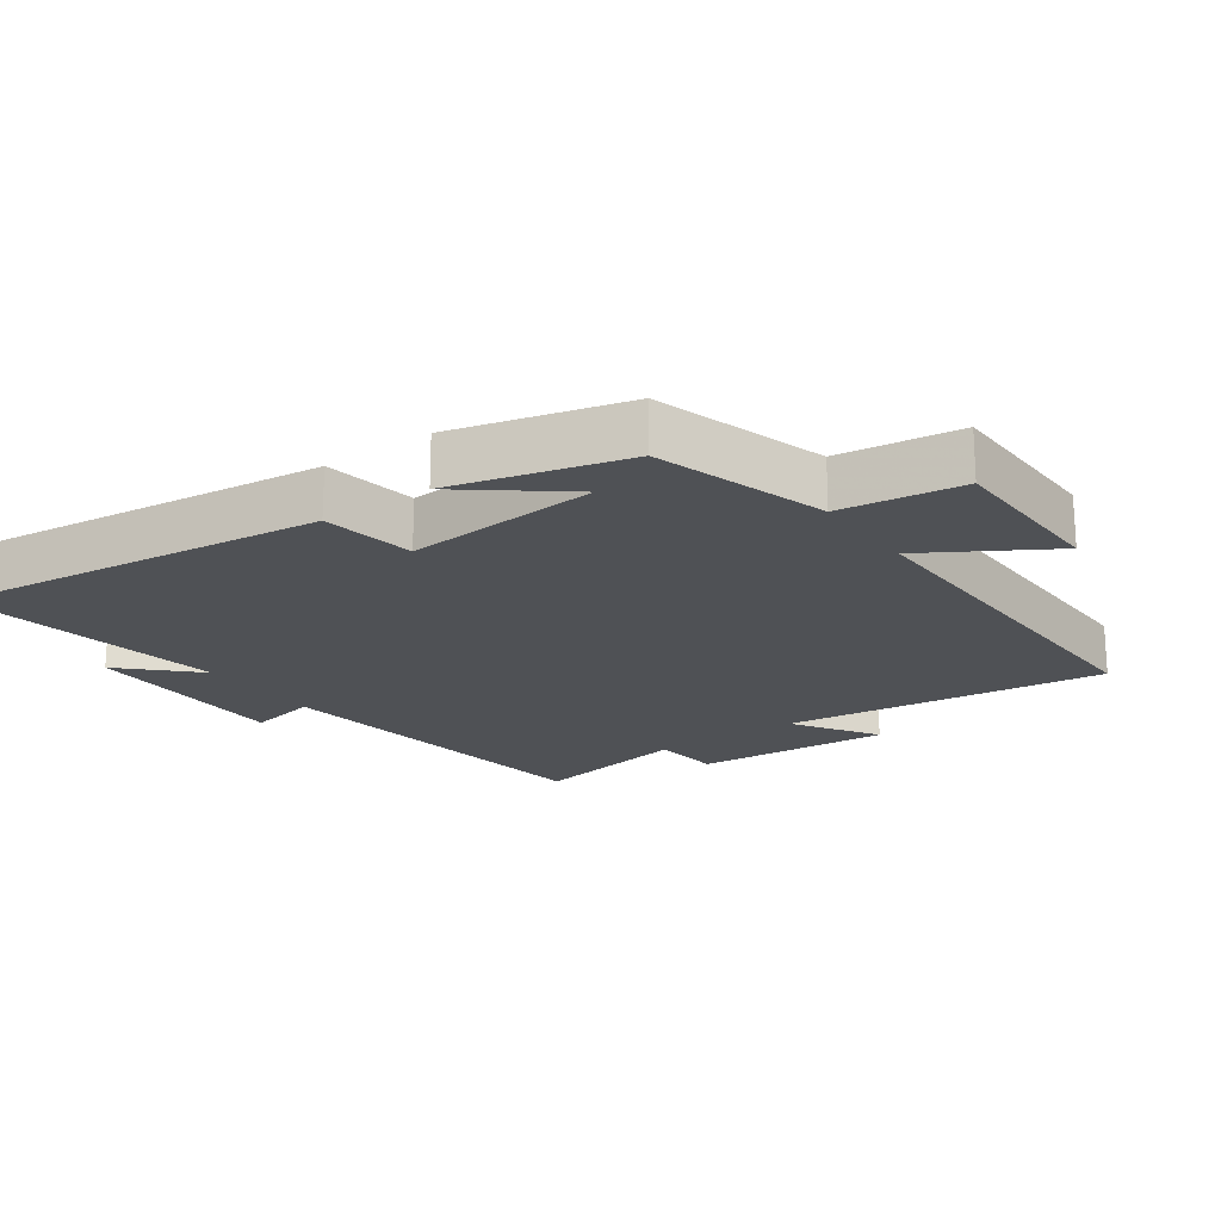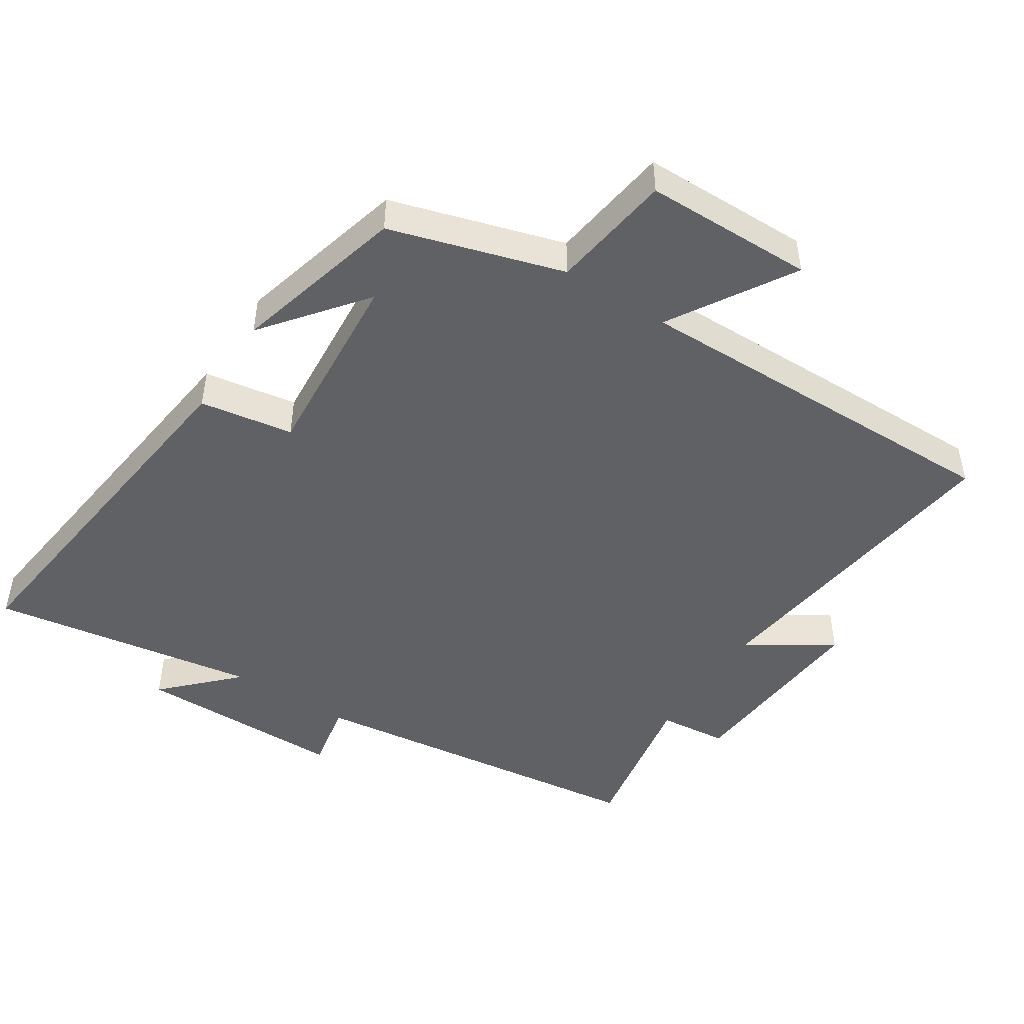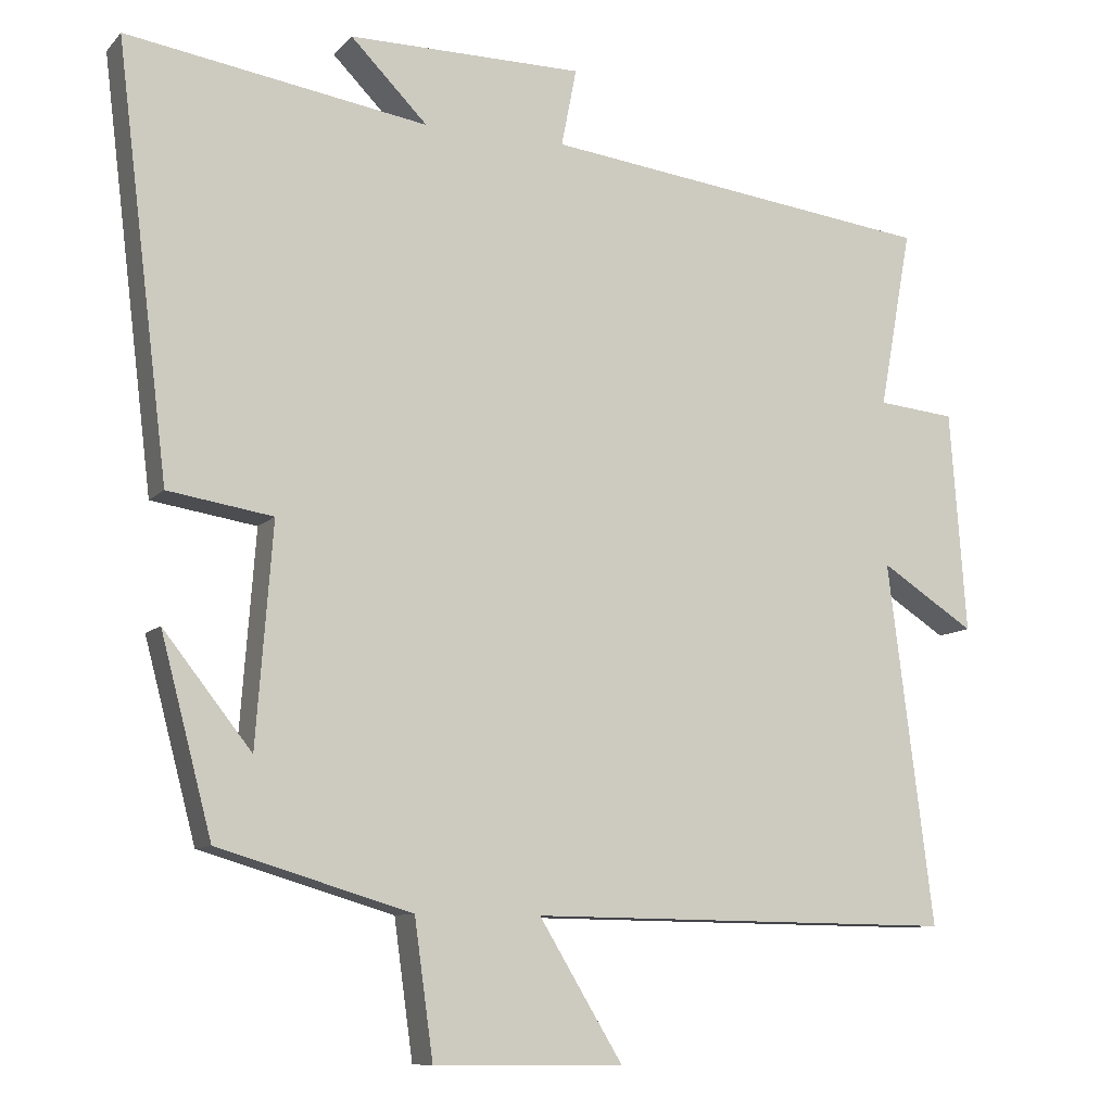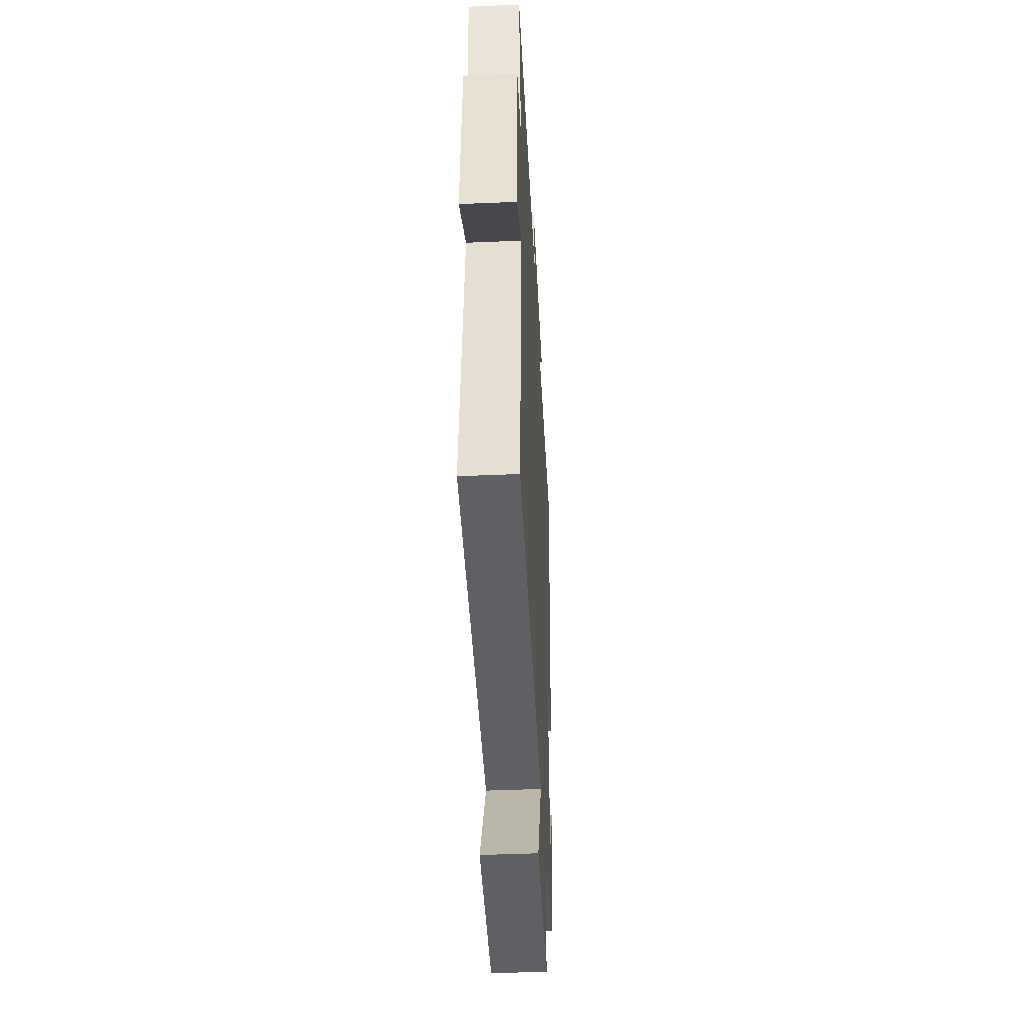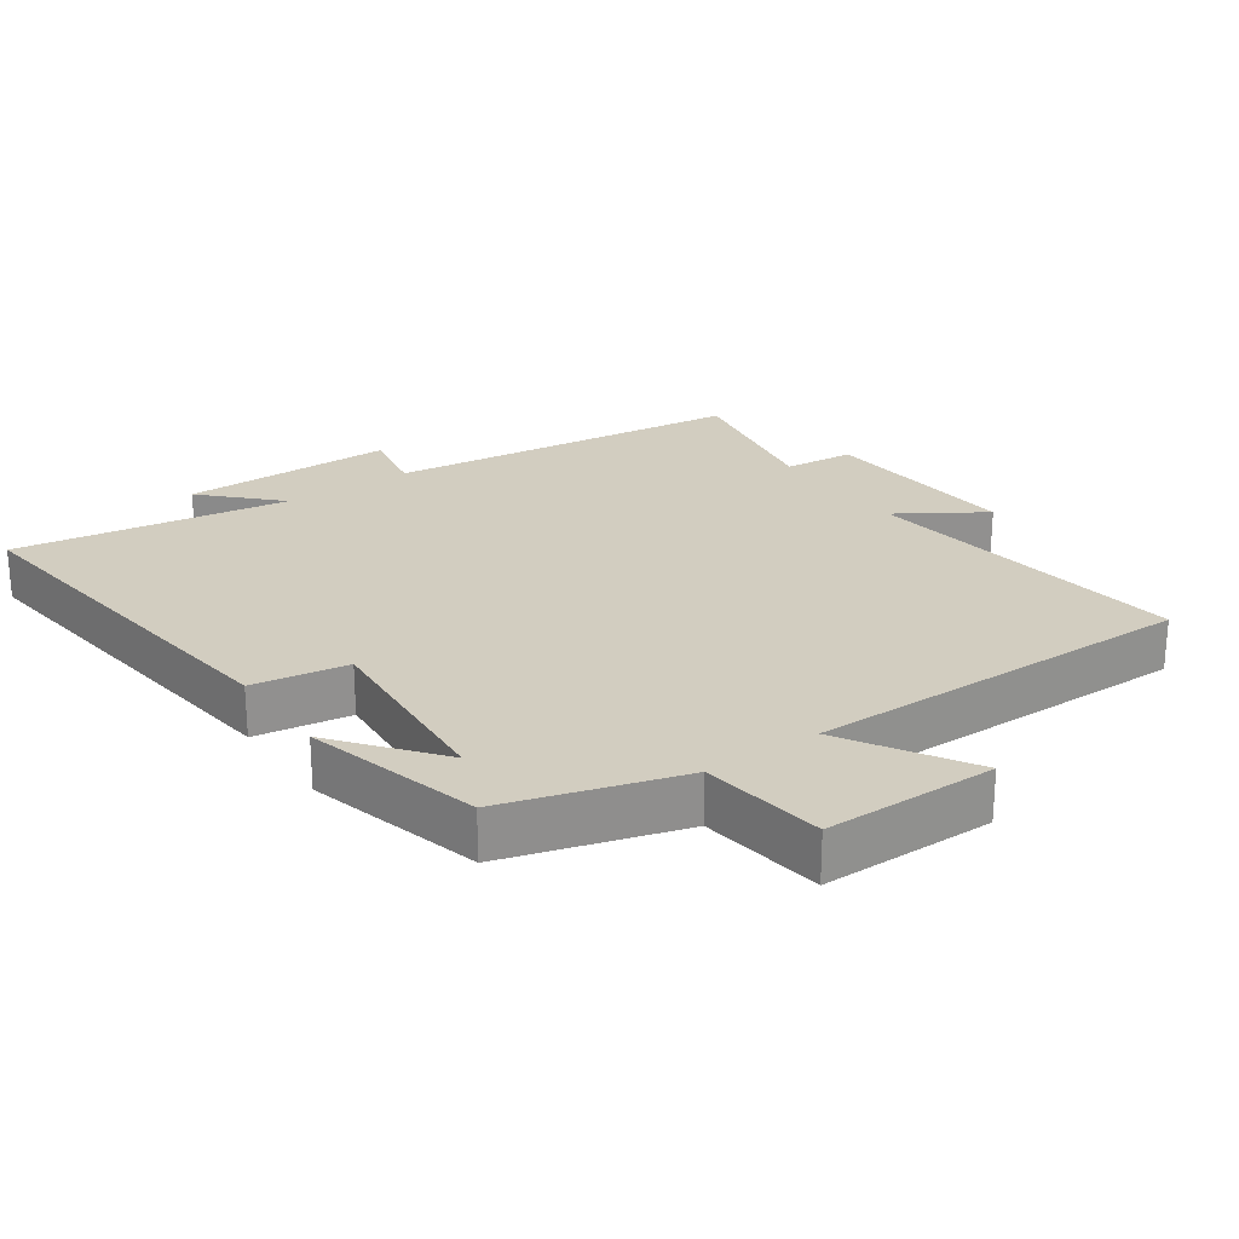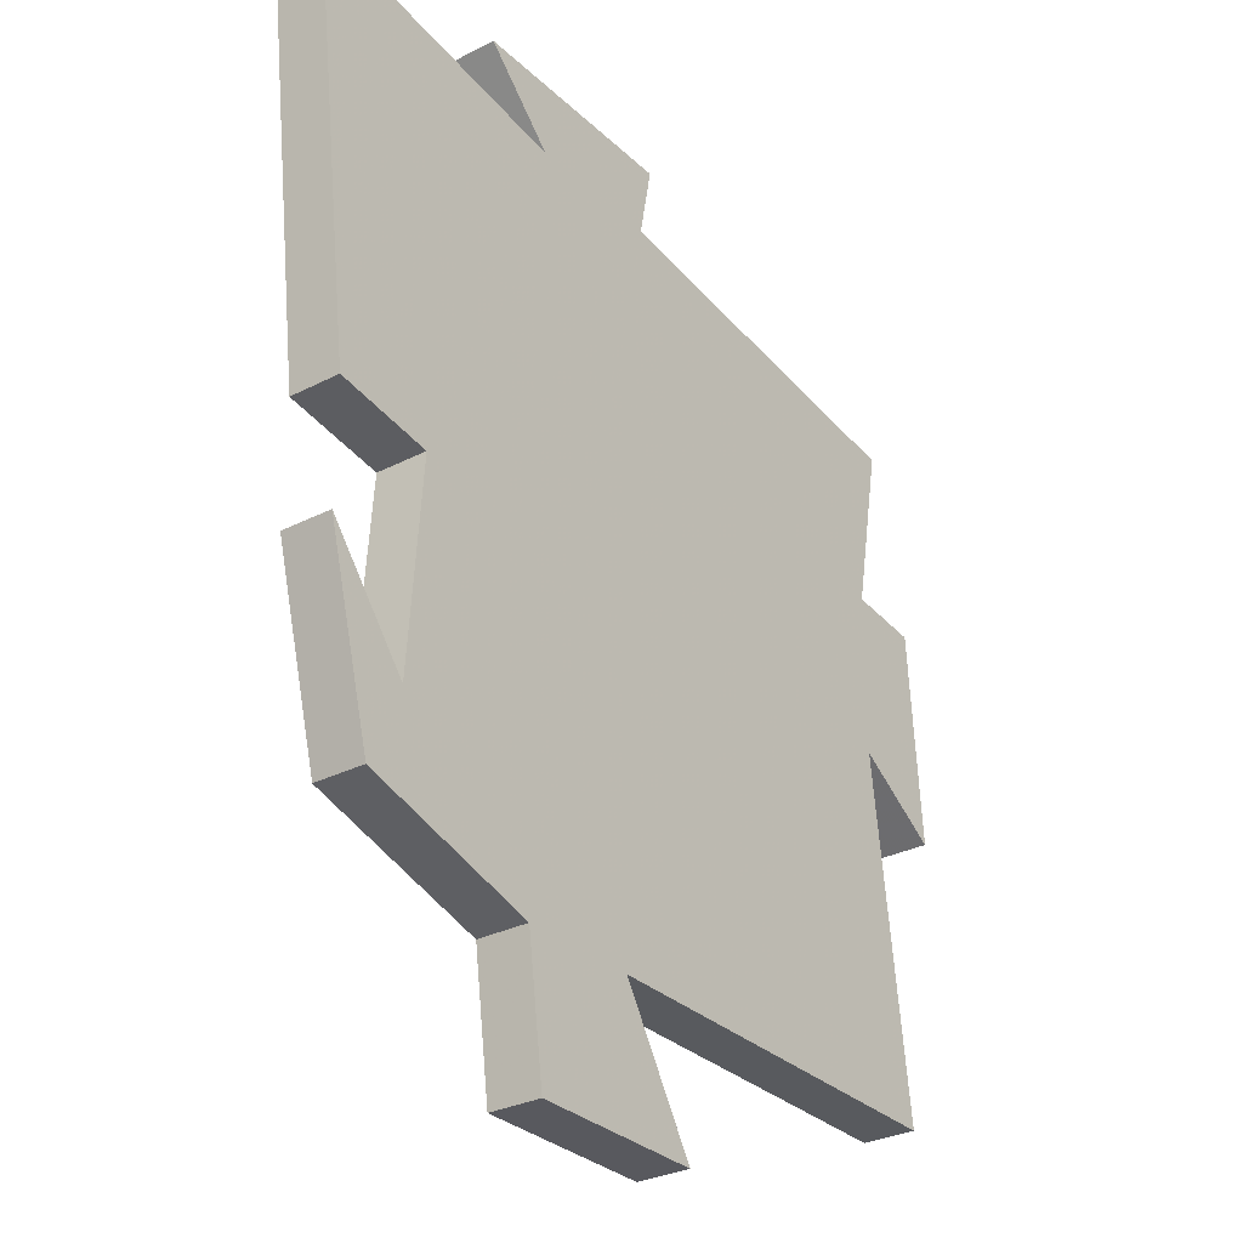
<metadata>
{"format":"obj","ext":"obj","renderer":"f3d","projection":"perspective","resolution":1024,"background":"white","views":[{"elev":-20.0,"azim":125.8,"up":"+Y"},{"elev":-47.2,"azim":147.2,"up":"+Y"},{"elev":-9.7,"azim":156.1,"up":"+Z"},{"elev":-44.5,"azim":-87.2,"up":"+Z"},{"elev":24.5,"azim":145.1,"up":"+Y"},{"elev":-30.0,"azim":126.9,"up":"+Z"}]}
</metadata>
<code>
v -0.543 0.07 0.436
v -0.021 0.07 0.5
v -0.041 0.07 0.603
v 0.271 0.07 0.603
v 0.169 0.07 0.5
v 0.569 0.07 0.562
v 0.5 0.07 -0.002
v 0.361 0.07 -0.024
v 0.383 0.07 -0.314
v 0.5 0.07 -0.166
v 0.432 0.07 -0.424
v 0.175 0.07 -0.5
v 0.15 0.07 -0.681
v -0.102 0.07 -0.683
v 0.009 0.07 -0.5
v -0.561 0.07 -0.506
v -0.5 0.07 -0.025
v -0.625 0.07 -0.105
v -0.603 0.07 0.189
v -0.5 0.07 0.199
v -0.543 0 0.436
v -0.021 0 0.5
v -0.041 0 0.603
v 0.271 0 0.603
v 0.169 0 0.5
v 0.569 0 0.562
v 0.5 0 -0.002
v 0.361 0 -0.024
v 0.383 0 -0.314
v 0.5 0 -0.166
v 0.432 0 -0.424
v 0.175 0 -0.5
v 0.15 0 -0.681
v -0.102 0 -0.683
v 0.009 0 -0.5
v -0.561 0 -0.506
v -0.5 0 -0.025
v -0.625 0 -0.105
v -0.603 0 0.189
v -0.5 0 0.199
f 17 18 19 20
f 15 16 17
f 15 17 20
f 12 13 14 15
f 20 1 2
f 15 20 2
f 12 15 2
f 9 10 11
f 12 2 3
f 11 12 3
f 9 11 3
f 5 6 7 8
f 5 8 9 3
f 3 4 5
f 40 39 38 37
f 37 36 35
f 40 37 35
f 35 34 33 32
f 22 21 40
f 22 40 35
f 22 35 32
f 31 30 29
f 23 22 32
f 23 32 31
f 23 31 29
f 28 27 26 25
f 23 29 28 25
f 25 24 23
f 1 21 22 2
f 2 22 23 3
f 3 23 24 4
f 4 24 25 5
f 5 25 26 6
f 6 26 27 7
f 7 27 28 8
f 8 28 29 9
f 9 29 30 10
f 10 30 31 11
f 11 31 32 12
f 12 32 33 13
f 13 33 34 14
f 14 34 35 15
f 15 35 36 16
f 16 36 37 17
f 17 37 38 18
f 18 38 39 19
f 19 39 40 20
f 20 40 21 1

</code>
